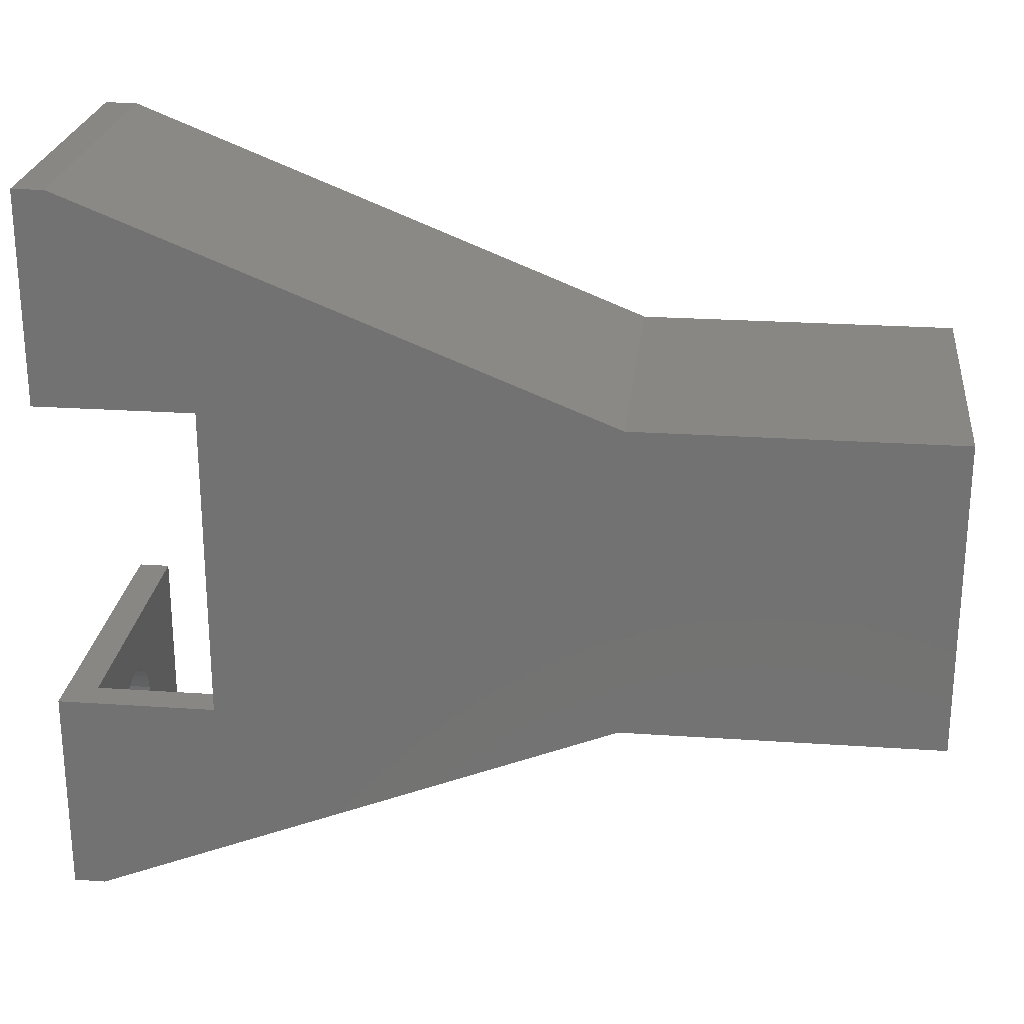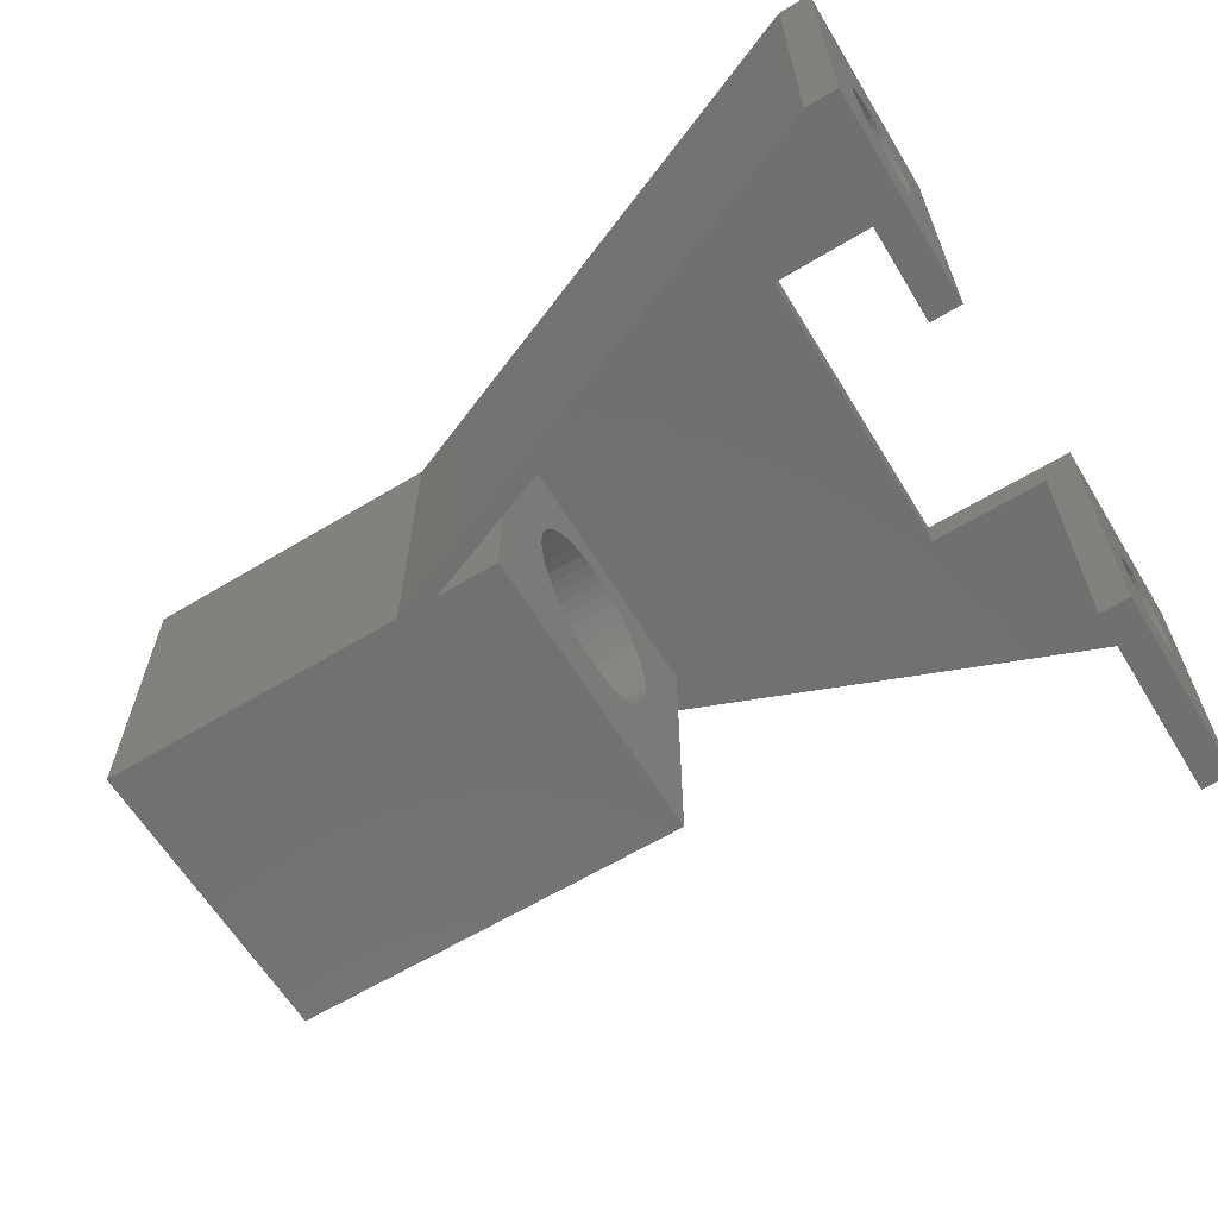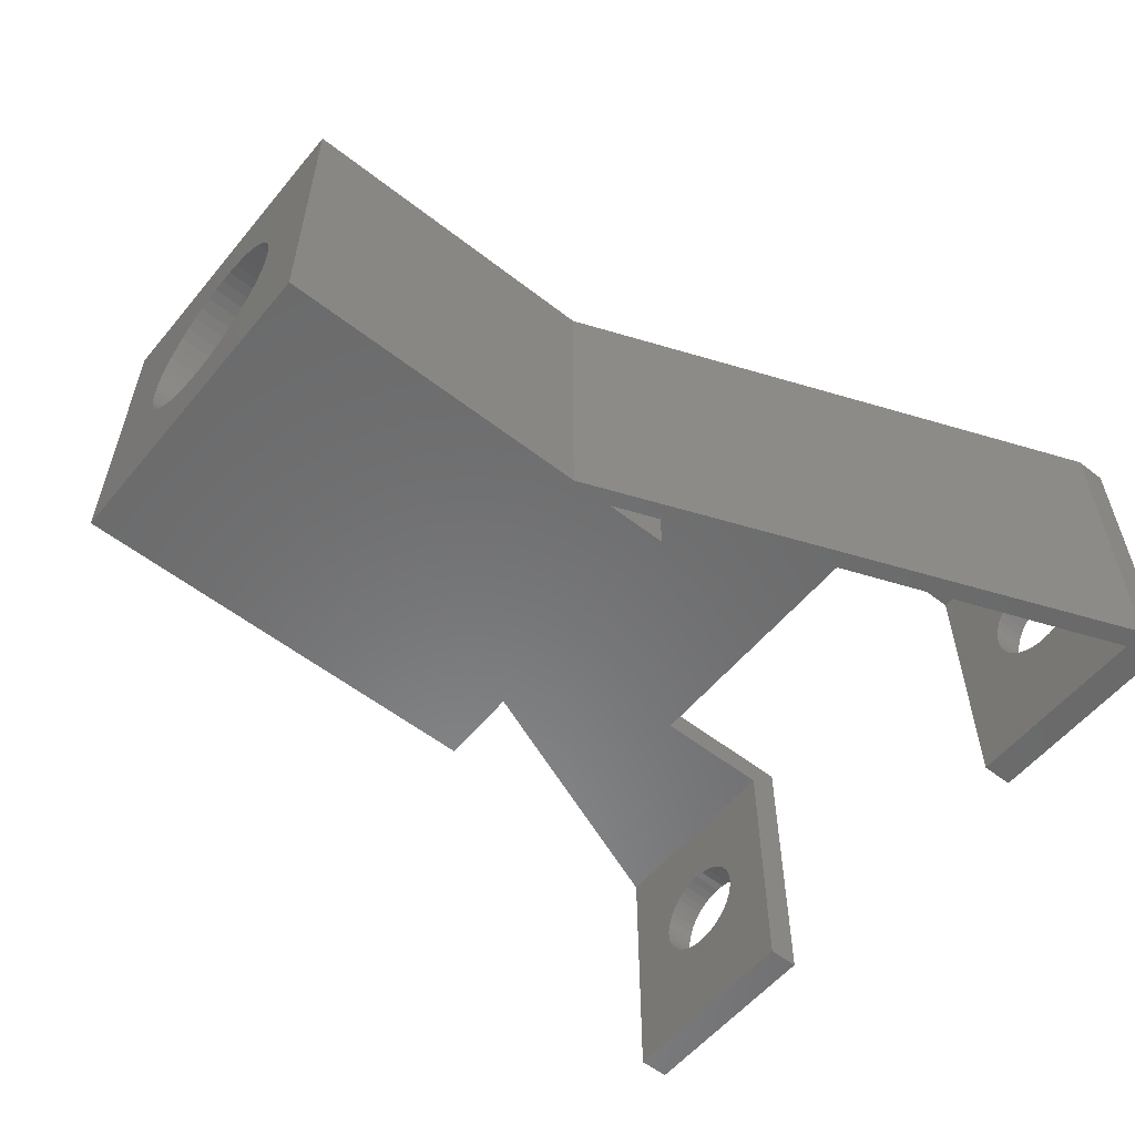
<metadata>
{"format":"stl","ext":"stl","renderer":"f3d","projection":"perspective","resolution":1024,"background":"white","views":[{"elev":24.4,"azim":-173.6,"up":"+Z"},{"elev":-62.8,"azim":31.4,"up":"+Y"},{"elev":-56.6,"azim":-39.1,"up":"+Y"}]}
</metadata>
<code>
# stl→obj: 339 verts, 686 faces
v 616.7 7.44 48
v 570.7 7.44 30
v 616.7 34.44 48
v 570.7 34.44 30
v 616.7 22.03 44.98
v 616.7 21.21 44.85
v 616.7 20.43 44.58
v 616.7 34.44 30
v 616.7 27.44 40
v 616.7 27.37 40.82
v 616.7 27.17 41.62
v 616.7 7.44 30
v 616.7 22.03 35.02
v 616.7 22.85 35.02
v 616.7 23.67 35.15
v 616.7 17.51 39.18
v 616.7 17.71 38.38
v 616.7 18.04 37.62
v 616.7 17.51 40.82
v 616.7 17.44 40
v 616.7 18.49 36.93
v 616.7 19.05 36.32
v 616.7 19.7 35.81
v 616.7 20.43 35.42
v 616.7 21.21 35.15
v 616.7 24.45 35.42
v 616.7 25.17 35.81
v 616.7 25.83 36.32
v 616.7 26.39 36.93
v 616.7 26.84 37.62
v 616.7 27.17 38.38
v 616.7 27.37 39.18
v 616.7 26.84 42.38
v 616.7 26.39 43.07
v 616.7 25.83 43.68
v 616.7 25.17 44.19
v 616.7 24.45 44.58
v 616.7 23.67 44.85
v 616.7 22.85 44.98
v 616.7 19.7 44.19
v 616.7 19.05 43.68
v 616.7 18.49 43.07
v 616.7 18.04 42.38
v 616.7 17.71 41.62
v 576.7 34.44 30
v 604.7 34.44 30
v 576.7 34.44 0
v 604.7 34.44 0
v 616.7 34.44 -20
v 616.7 34.44 0
v 566.7 34.44 0
v 576.7 7.44 30
v 604.7 37.44 0
v 604.7 37.44 30
v 619.7 37.44 50
v 619.7 37.44 30
v 616.7 37.44 50
v 566.7 37.44 30
v 566.7 37.44 0
v 536.7 37.44 0
v 616.7 37.44 -20
v 619.7 37.44 0
v 619.7 37.44 -20
v 536.7 37.44 30
v 619.7 17.51 -9.177
v 619.7 7.44 0
v 619.7 17.44 -10
v 619.7 7.44 -20
v 619.7 17.51 -10.82
v 619.7 17.71 -11.62
v 619.7 18.04 -12.38
v 619.7 18.49 -13.07
v 619.7 19.05 -13.68
v 619.7 19.7 -14.19
v 619.7 20.43 -14.58
v 619.7 21.21 -14.85
v 619.7 22.03 -14.98
v 619.7 22.85 -14.98
v 619.7 23.67 -14.85
v 619.7 24.45 -14.58
v 619.7 25.17 -14.19
v 619.7 25.83 -13.68
v 619.7 26.39 -13.07
v 619.7 26.84 -12.38
v 619.7 27.17 -11.62
v 619.7 27.37 -10.82
v 619.7 27.44 -10
v 619.7 27.37 -9.177
v 619.7 27.17 -8.377
v 619.7 26.84 -7.62
v 619.7 26.39 -6.929
v 619.7 25.83 -6.321
v 619.7 25.17 -5.814
v 619.7 24.45 -5.421
v 619.7 23.67 -5.153
v 619.7 22.85 -5.017
v 619.7 22.03 -5.017
v 619.7 21.21 -5.153
v 619.7 20.43 -5.421
v 619.7 19.7 -5.814
v 619.7 19.05 -6.321
v 619.7 18.49 -6.929
v 619.7 18.04 -7.62
v 619.7 17.71 -8.377
v 536.7 31.37 16.13
v 536.7 31.44 15
v 536.7 31.37 13.87
v 536.7 31.16 12.76
v 536.7 30.81 11.69
v 536.7 30.33 10.66
v 536.7 29.72 9.71
v 536.7 29 8.839
v 536.7 28.18 8.065
v 536.7 27.26 7.401
v 536.7 26.27 6.857
v 536.7 25.22 6.44
v 536.7 24.13 6.159
v 536.7 23 6.018
v 536.7 7.44 0
v 536.7 21.87 6.018
v 536.7 20.75 6.159
v 536.7 19.66 6.44
v 536.7 18.61 6.857
v 536.7 17.62 7.401
v 536.7 16.7 8.065
v 536.7 15.88 8.839
v 536.7 15.16 9.71
v 536.7 14.55 10.66
v 536.7 14.07 11.69
v 536.7 13.72 12.76
v 536.7 13.51 13.87
v 536.7 13.44 15
v 536.7 7.44 30
v 536.7 13.51 16.13
v 536.7 13.72 17.24
v 536.7 14.07 18.31
v 536.7 14.55 19.34
v 536.7 15.16 20.29
v 536.7 15.88 21.16
v 536.7 16.7 21.93
v 536.7 17.62 22.6
v 536.7 18.61 23.14
v 536.7 19.66 23.56
v 536.7 20.75 23.84
v 536.7 21.87 23.98
v 536.7 23 23.98
v 536.7 24.13 23.84
v 536.7 25.22 23.56
v 536.7 26.27 23.14
v 536.7 27.26 22.6
v 536.7 28.18 21.93
v 536.7 29 21.16
v 536.7 29.72 20.29
v 536.7 30.33 19.34
v 536.7 30.81 18.31
v 536.7 31.16 17.24
v 566.7 7.44 30
v 576.7 31.44 15
v 576.7 31.37 13.87
v 576.7 31.16 12.76
v 576.7 21.87 23.98
v 576.7 23 23.98
v 576.7 24.13 23.84
v 576.7 7.44 0
v 576.7 13.44 15
v 576.7 13.51 16.13
v 576.7 13.72 17.24
v 576.7 21.87 6.018
v 576.7 20.75 6.159
v 576.7 19.66 6.44
v 576.7 30.81 11.69
v 576.7 30.33 10.66
v 576.7 29.72 9.71
v 576.7 29 8.839
v 576.7 28.18 8.065
v 576.7 27.26 7.401
v 576.7 26.27 6.857
v 576.7 25.22 6.44
v 576.7 24.13 6.159
v 576.7 23 6.018
v 576.7 18.61 6.857
v 576.7 17.62 7.401
v 576.7 16.7 8.065
v 576.7 15.88 8.839
v 576.7 15.16 9.71
v 576.7 14.55 10.66
v 576.7 14.07 11.69
v 576.7 13.72 12.76
v 576.7 13.51 13.87
v 576.7 14.07 18.31
v 576.7 14.55 19.34
v 576.7 15.16 20.29
v 576.7 15.88 21.16
v 576.7 16.7 21.93
v 576.7 17.62 22.6
v 576.7 18.61 23.14
v 576.7 19.66 23.56
v 576.7 20.75 23.84
v 576.7 25.22 23.56
v 576.7 26.27 23.14
v 576.7 27.26 22.6
v 576.7 28.18 21.93
v 576.7 29 21.16
v 576.7 29.72 20.29
v 576.7 30.33 19.34
v 576.7 30.81 18.31
v 576.7 31.16 17.24
v 576.7 31.37 16.13
v 616.7 7.44 50
v 619.7 7.44 50
v 619.7 17.51 40.82
v 619.7 17.44 40
v 619.7 17.51 39.18
v 619.7 17.71 38.38
v 619.7 18.04 37.62
v 619.7 18.49 36.93
v 619.7 19.05 36.32
v 619.7 19.7 35.81
v 619.7 20.43 35.42
v 619.7 21.21 35.15
v 619.7 22.03 35.02
v 619.7 22.85 35.02
v 619.7 23.67 35.15
v 619.7 24.45 35.42
v 619.7 25.17 35.81
v 619.7 25.83 36.32
v 619.7 26.39 36.93
v 619.7 26.84 37.62
v 619.7 27.17 38.38
v 619.7 27.37 39.18
v 619.7 27.44 40
v 619.7 27.37 40.82
v 619.7 27.17 41.62
v 619.7 26.84 42.38
v 619.7 26.39 43.07
v 619.7 25.83 43.68
v 619.7 25.17 44.19
v 619.7 24.45 44.58
v 619.7 23.67 44.85
v 619.7 22.85 44.98
v 619.7 22.03 44.98
v 619.7 21.21 44.85
v 619.7 20.43 44.58
v 619.7 19.7 44.19
v 619.7 19.05 43.68
v 619.7 18.49 43.07
v 619.7 18.04 42.38
v 619.7 17.71 41.62
v 616.7 17.51 -9.177
v 616.7 17.44 -10
v 616.7 17.51 -10.82
v 616.7 17.71 -11.62
v 616.7 18.04 -12.38
v 616.7 18.49 -13.07
v 616.7 19.05 -13.68
v 616.7 19.7 -14.19
v 616.7 20.43 -14.58
v 616.7 21.21 -14.85
v 616.7 22.03 -14.98
v 616.7 22.85 -14.98
v 616.7 23.67 -14.85
v 616.7 24.45 -14.58
v 616.7 25.17 -14.19
v 616.7 25.83 -13.68
v 616.7 26.39 -13.07
v 616.7 26.84 -12.38
v 616.7 27.17 -11.62
v 616.7 27.37 -10.82
v 616.7 27.44 -10
v 616.7 27.37 -9.177
v 616.7 27.17 -8.377
v 616.7 26.84 -7.62
v 616.7 26.39 -6.929
v 616.7 25.83 -6.321
v 616.7 25.17 -5.814
v 616.7 24.45 -5.421
v 616.7 23.67 -5.153
v 616.7 22.85 -5.017
v 616.7 22.03 -5.017
v 616.7 21.21 -5.153
v 616.7 20.43 -5.421
v 616.7 19.7 -5.814
v 616.7 19.05 -6.321
v 616.7 18.49 -6.929
v 616.7 18.04 -7.62
v 616.7 17.71 -8.377
v 616.7 7.44 0
v 619.7 7.44 30
v 616.7 7.44 -20
v 556.7 31.37 13.87
v 556.7 31.44 15
v 556.7 31.37 16.13
v 556.7 31.16 17.24
v 556.7 30.81 18.31
v 556.7 30.33 19.34
v 556.7 29.72 20.29
v 556.7 29 21.16
v 556.7 28.18 21.93
v 556.7 27.26 22.6
v 556.7 26.27 23.14
v 556.7 25.22 23.56
v 556.7 24.13 23.84
v 556.7 23 23.98
v 556.7 21.87 23.98
v 556.7 20.75 23.84
v 556.7 19.66 23.56
v 556.7 18.61 23.14
v 556.7 17.62 22.6
v 556.7 16.7 21.93
v 556.7 15.88 21.16
v 556.7 15.16 20.29
v 556.7 14.55 19.34
v 556.7 14.07 18.31
v 556.7 13.72 17.24
v 556.7 13.51 16.13
v 556.7 13.44 15
v 556.7 13.51 13.87
v 556.7 13.72 12.76
v 556.7 14.07 11.69
v 556.7 14.55 10.66
v 556.7 15.16 9.71
v 556.7 15.88 8.839
v 556.7 16.7 8.065
v 556.7 17.62 7.401
v 556.7 18.61 6.857
v 556.7 19.66 6.44
v 556.7 20.75 6.159
v 556.7 21.87 6.018
v 556.7 23 6.018
v 556.7 24.13 6.159
v 556.7 25.22 6.44
v 556.7 26.27 6.857
v 556.7 27.26 7.401
v 556.7 28.18 8.065
v 556.7 29 8.839
v 556.7 29.72 9.71
v 556.7 30.33 10.66
v 556.7 30.81 11.69
v 556.7 31.16 12.76
f 1 2 3
f 3 2 4
f 3 5 1
f 1 5 6
f 1 6 7
f 8 9 3
f 3 9 10
f 3 10 11
f 12 13 8
f 8 13 14
f 8 14 15
f 1 16 12
f 12 16 17
f 12 17 18
f 19 20 1
f 1 20 16
f 18 21 12
f 12 21 22
f 12 22 23
f 23 24 12
f 12 24 25
f 12 25 13
f 15 26 8
f 8 26 27
f 8 27 28
f 28 29 8
f 8 29 30
f 8 30 31
f 31 32 8
f 8 32 9
f 11 33 3
f 3 33 34
f 3 34 35
f 35 36 3
f 3 36 37
f 3 37 38
f 38 39 3
f 3 39 5
f 7 40 1
f 1 40 41
f 1 41 42
f 42 43 1
f 1 43 44
f 1 44 19
f 4 45 3
f 3 45 46
f 3 46 8
f 45 47 46
f 46 47 48
f 48 47 49
f 48 49 50
f 47 51 49
f 2 52 4
f 4 52 45
f 53 54 48
f 48 54 46
f 55 56 57
f 57 56 54
f 57 54 58
f 58 54 59
f 58 59 60
f 54 53 59
f 59 53 61
f 61 53 62
f 61 62 63
f 60 64 58
f 65 66 67
f 67 66 68
f 67 68 69
f 69 68 70
f 70 68 71
f 71 68 72
f 72 68 73
f 73 68 74
f 74 68 75
f 75 68 76
f 76 68 77
f 77 68 78
f 78 68 63
f 78 63 79
f 79 63 80
f 80 63 81
f 81 63 82
f 82 63 83
f 83 63 84
f 84 63 85
f 85 63 86
f 86 63 87
f 87 63 62
f 87 62 88
f 88 62 89
f 89 62 90
f 90 62 91
f 91 62 92
f 92 62 93
f 93 62 94
f 94 62 95
f 95 62 96
f 96 62 66
f 96 66 97
f 97 66 98
f 98 66 99
f 99 66 100
f 100 66 101
f 101 66 102
f 102 66 103
f 103 66 104
f 104 66 65
f 105 64 106
f 106 64 60
f 106 60 107
f 107 60 108
f 108 60 109
f 109 60 110
f 110 60 111
f 111 60 112
f 112 60 113
f 113 60 114
f 114 60 115
f 115 60 116
f 116 60 117
f 117 60 118
f 118 60 119
f 118 119 120
f 120 119 121
f 121 119 122
f 122 119 123
f 123 119 124
f 124 119 125
f 125 119 126
f 126 119 127
f 127 119 128
f 128 119 129
f 129 119 130
f 130 119 131
f 131 119 132
f 132 119 133
f 132 133 134
f 134 133 135
f 135 133 136
f 136 133 137
f 137 133 138
f 138 133 139
f 139 133 140
f 140 133 141
f 141 133 142
f 142 133 143
f 143 133 144
f 144 133 145
f 145 133 64
f 145 64 146
f 146 64 147
f 147 64 148
f 148 64 149
f 149 64 150
f 150 64 151
f 151 64 152
f 152 64 153
f 153 64 154
f 154 64 155
f 155 64 156
f 156 64 105
f 58 64 157
f 157 64 133
f 45 158 47
f 47 158 159
f 47 159 160
f 52 161 45
f 45 161 162
f 45 162 163
f 164 165 52
f 52 165 166
f 52 166 167
f 47 168 164
f 164 168 169
f 164 169 170
f 160 171 47
f 47 171 172
f 47 172 173
f 173 174 47
f 47 174 175
f 47 175 176
f 176 177 47
f 47 177 178
f 47 178 179
f 179 180 47
f 47 180 168
f 170 181 164
f 164 181 182
f 164 182 183
f 183 184 164
f 164 184 185
f 164 185 186
f 186 187 164
f 164 187 188
f 164 188 189
f 189 165 164
f 167 190 52
f 52 190 191
f 52 191 192
f 192 193 52
f 52 193 194
f 52 194 195
f 195 196 52
f 52 196 197
f 52 197 198
f 198 161 52
f 163 199 45
f 45 199 200
f 45 200 201
f 201 202 45
f 45 202 203
f 45 203 204
f 204 205 45
f 45 205 206
f 45 206 207
f 207 208 45
f 45 208 158
f 59 61 51
f 51 61 49
f 57 58 209
f 209 58 157
f 209 210 57
f 57 210 55
f 19 211 20
f 20 211 212
f 20 212 16
f 16 212 213
f 16 213 17
f 17 213 214
f 17 214 18
f 18 214 215
f 18 215 21
f 21 215 216
f 21 216 22
f 22 216 217
f 22 217 23
f 23 217 218
f 23 218 24
f 24 218 219
f 24 219 25
f 25 219 220
f 25 220 13
f 13 220 221
f 13 221 14
f 14 221 222
f 14 222 15
f 15 222 223
f 15 223 26
f 26 223 224
f 26 224 27
f 27 224 225
f 27 225 28
f 28 225 226
f 28 226 29
f 29 226 227
f 29 227 30
f 30 227 228
f 30 228 31
f 31 228 229
f 31 229 32
f 32 229 230
f 32 230 9
f 9 230 231
f 9 231 10
f 10 231 232
f 10 232 11
f 11 232 233
f 11 233 33
f 33 233 234
f 33 234 34
f 34 234 235
f 34 235 35
f 35 235 236
f 35 236 36
f 36 236 237
f 36 237 37
f 37 237 238
f 37 238 38
f 38 238 239
f 38 239 39
f 39 239 240
f 39 240 5
f 5 240 241
f 5 241 6
f 6 241 242
f 6 242 7
f 7 242 243
f 7 243 40
f 40 243 244
f 40 244 41
f 41 244 245
f 41 245 42
f 42 245 246
f 42 246 43
f 43 246 247
f 43 247 44
f 44 247 248
f 44 248 19
f 19 248 211
f 249 65 250
f 250 65 67
f 250 67 251
f 251 67 69
f 251 69 252
f 252 69 70
f 252 70 253
f 253 70 71
f 253 71 254
f 254 71 72
f 254 72 255
f 255 72 73
f 255 73 256
f 256 73 74
f 256 74 257
f 257 74 75
f 257 75 258
f 258 75 76
f 258 76 259
f 259 76 77
f 259 77 260
f 260 77 78
f 260 78 261
f 261 78 79
f 261 79 262
f 262 79 80
f 262 80 263
f 263 80 81
f 263 81 264
f 264 81 82
f 264 82 265
f 265 82 83
f 265 83 266
f 266 83 84
f 266 84 267
f 267 84 85
f 267 85 268
f 268 85 86
f 268 86 269
f 269 86 87
f 269 87 270
f 270 87 88
f 270 88 271
f 271 88 89
f 271 89 272
f 272 89 90
f 272 90 273
f 273 90 91
f 273 91 274
f 274 91 92
f 274 92 275
f 275 92 93
f 275 93 276
f 276 93 94
f 276 94 277
f 277 94 95
f 277 95 278
f 278 95 96
f 278 96 279
f 279 96 97
f 279 97 280
f 280 97 98
f 280 98 281
f 281 98 99
f 281 99 282
f 282 99 100
f 282 100 283
f 283 100 101
f 283 101 284
f 284 101 102
f 284 102 285
f 285 102 103
f 285 103 286
f 286 103 104
f 286 104 249
f 249 104 65
f 287 66 50
f 50 66 62
f 50 62 53
f 53 48 50
f 54 56 8
f 8 56 288
f 8 288 12
f 8 46 54
f 287 289 66
f 66 289 68
f 251 289 250
f 250 289 287
f 250 287 249
f 249 287 286
f 286 287 285
f 285 287 284
f 284 287 283
f 283 287 282
f 282 287 281
f 281 287 280
f 280 287 279
f 279 287 50
f 279 50 278
f 278 50 277
f 277 50 276
f 276 50 275
f 275 50 274
f 274 50 273
f 273 50 272
f 272 50 271
f 271 50 270
f 270 50 269
f 269 50 49
f 269 49 268
f 268 49 267
f 267 49 266
f 266 49 265
f 265 49 264
f 264 49 263
f 263 49 262
f 262 49 261
f 261 49 260
f 260 49 259
f 259 49 289
f 259 289 258
f 258 289 257
f 257 289 256
f 256 289 255
f 255 289 254
f 254 289 253
f 253 289 252
f 252 289 251
f 56 222 288
f 288 222 221
f 288 221 220
f 55 231 56
f 56 231 230
f 56 230 229
f 210 240 55
f 55 240 239
f 55 239 238
f 288 212 210
f 210 212 211
f 210 211 248
f 248 247 210
f 210 247 246
f 210 246 245
f 245 244 210
f 210 244 243
f 210 243 242
f 242 241 210
f 210 241 240
f 238 237 55
f 55 237 236
f 55 236 235
f 235 234 55
f 55 234 233
f 55 233 232
f 232 231 55
f 229 228 56
f 56 228 227
f 56 227 226
f 226 225 56
f 56 225 224
f 56 224 223
f 223 222 56
f 220 219 288
f 288 219 218
f 288 218 217
f 217 216 288
f 288 216 215
f 288 215 214
f 214 213 288
f 288 213 212
f 12 288 1
f 1 288 210
f 1 210 209
f 1 209 2
f 2 209 157
f 2 157 164
f 164 157 119
f 119 157 133
f 164 52 2
f 61 63 49
f 49 63 68
f 49 68 289
f 107 290 106
f 106 290 291
f 106 291 105
f 105 291 292
f 105 292 156
f 156 292 293
f 156 293 155
f 155 293 294
f 155 294 154
f 154 294 295
f 154 295 153
f 153 295 296
f 153 296 152
f 152 296 297
f 152 297 151
f 151 297 298
f 151 298 150
f 150 298 299
f 150 299 149
f 149 299 300
f 149 300 148
f 148 300 301
f 148 301 147
f 147 301 302
f 147 302 146
f 146 302 303
f 146 303 145
f 145 303 304
f 145 304 144
f 144 304 305
f 144 305 143
f 143 305 306
f 143 306 142
f 142 306 307
f 142 307 141
f 141 307 308
f 141 308 140
f 140 308 309
f 140 309 139
f 139 309 310
f 139 310 138
f 138 310 311
f 138 311 137
f 137 311 312
f 137 312 136
f 136 312 313
f 136 313 135
f 135 313 314
f 135 314 134
f 134 314 315
f 134 315 132
f 132 315 316
f 132 316 131
f 131 316 317
f 131 317 130
f 130 317 318
f 130 318 129
f 129 318 319
f 129 319 128
f 128 319 320
f 128 320 127
f 127 320 321
f 127 321 126
f 126 321 322
f 126 322 125
f 125 322 323
f 125 323 124
f 124 323 324
f 124 324 123
f 123 324 325
f 123 325 122
f 122 325 326
f 122 326 121
f 121 326 327
f 121 327 120
f 120 327 328
f 120 328 118
f 118 328 329
f 118 329 117
f 117 329 330
f 117 330 116
f 116 330 331
f 116 331 115
f 115 331 332
f 115 332 114
f 114 332 333
f 114 333 113
f 113 333 334
f 113 334 112
f 112 334 335
f 112 335 111
f 111 335 336
f 111 336 110
f 110 336 337
f 110 337 109
f 109 337 338
f 109 338 108
f 108 338 339
f 108 339 107
f 107 339 290
f 208 292 158
f 158 292 291
f 158 291 159
f 159 291 290
f 159 290 160
f 160 290 339
f 160 339 171
f 171 339 338
f 171 338 172
f 172 338 337
f 172 337 173
f 173 337 336
f 173 336 174
f 174 336 335
f 174 335 175
f 175 335 334
f 175 334 176
f 176 334 333
f 176 333 177
f 177 333 332
f 177 332 178
f 178 332 331
f 178 331 179
f 179 331 330
f 179 330 180
f 180 330 329
f 180 329 168
f 168 329 328
f 168 328 169
f 169 328 327
f 169 327 170
f 170 327 326
f 170 326 181
f 181 326 325
f 181 325 182
f 182 325 324
f 182 324 183
f 183 324 323
f 183 323 184
f 184 323 322
f 184 322 185
f 185 322 321
f 185 321 186
f 186 321 320
f 186 320 187
f 187 320 319
f 187 319 188
f 188 319 318
f 188 318 189
f 189 318 317
f 189 317 165
f 165 317 316
f 165 316 166
f 166 316 315
f 166 315 167
f 167 315 314
f 167 314 190
f 190 314 313
f 190 313 191
f 191 313 312
f 191 312 192
f 192 312 311
f 192 311 193
f 193 311 310
f 193 310 194
f 194 310 309
f 194 309 195
f 195 309 308
f 195 308 196
f 196 308 307
f 196 307 197
f 197 307 306
f 197 306 198
f 198 306 305
f 198 305 161
f 161 305 304
f 161 304 162
f 162 304 303
f 162 303 163
f 163 303 302
f 163 302 199
f 199 302 301
f 199 301 200
f 200 301 300
f 200 300 201
f 201 300 299
f 201 299 202
f 202 299 298
f 202 298 203
f 203 298 297
f 203 297 204
f 204 297 296
f 204 296 205
f 205 296 295
f 205 295 206
f 206 295 294
f 206 294 207
f 207 294 293
f 207 293 208
f 208 293 292
f 164 119 51
f 51 119 60
f 51 60 59
f 51 47 164

</code>
